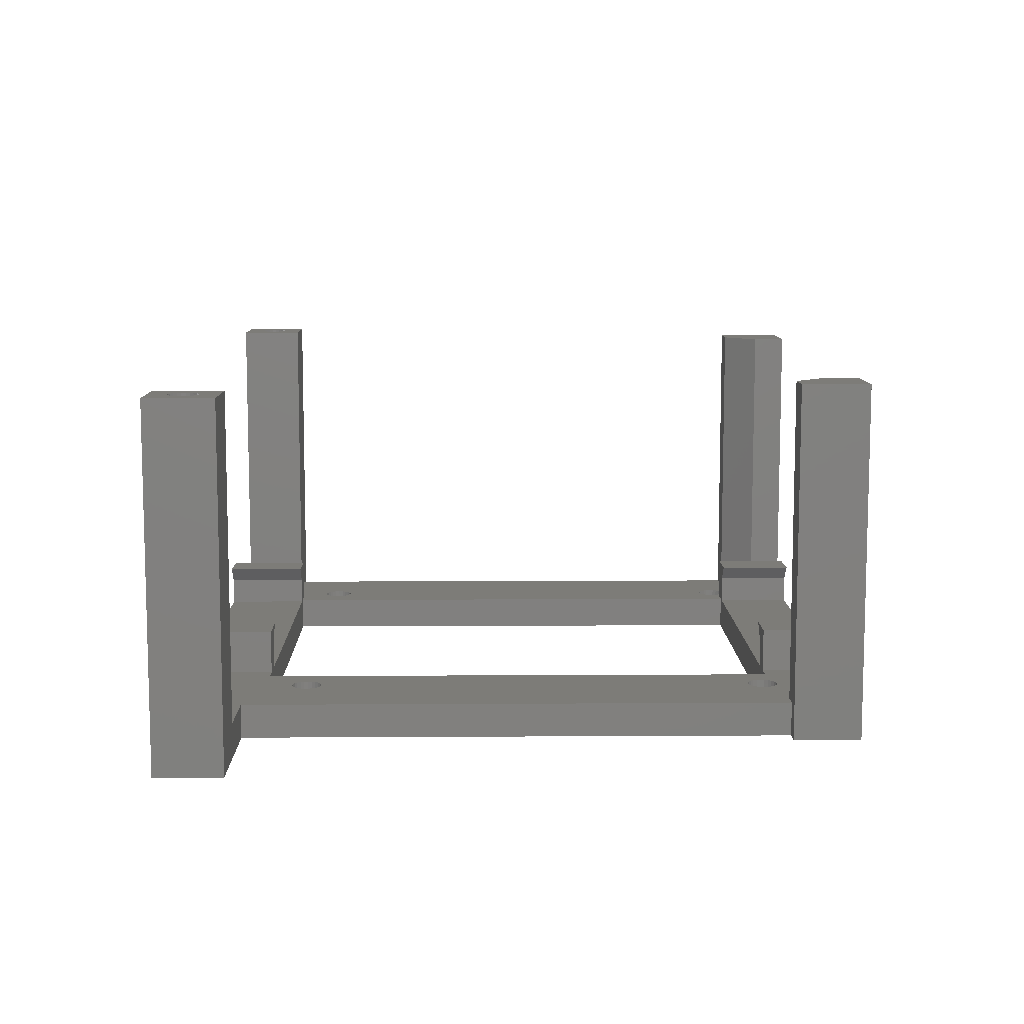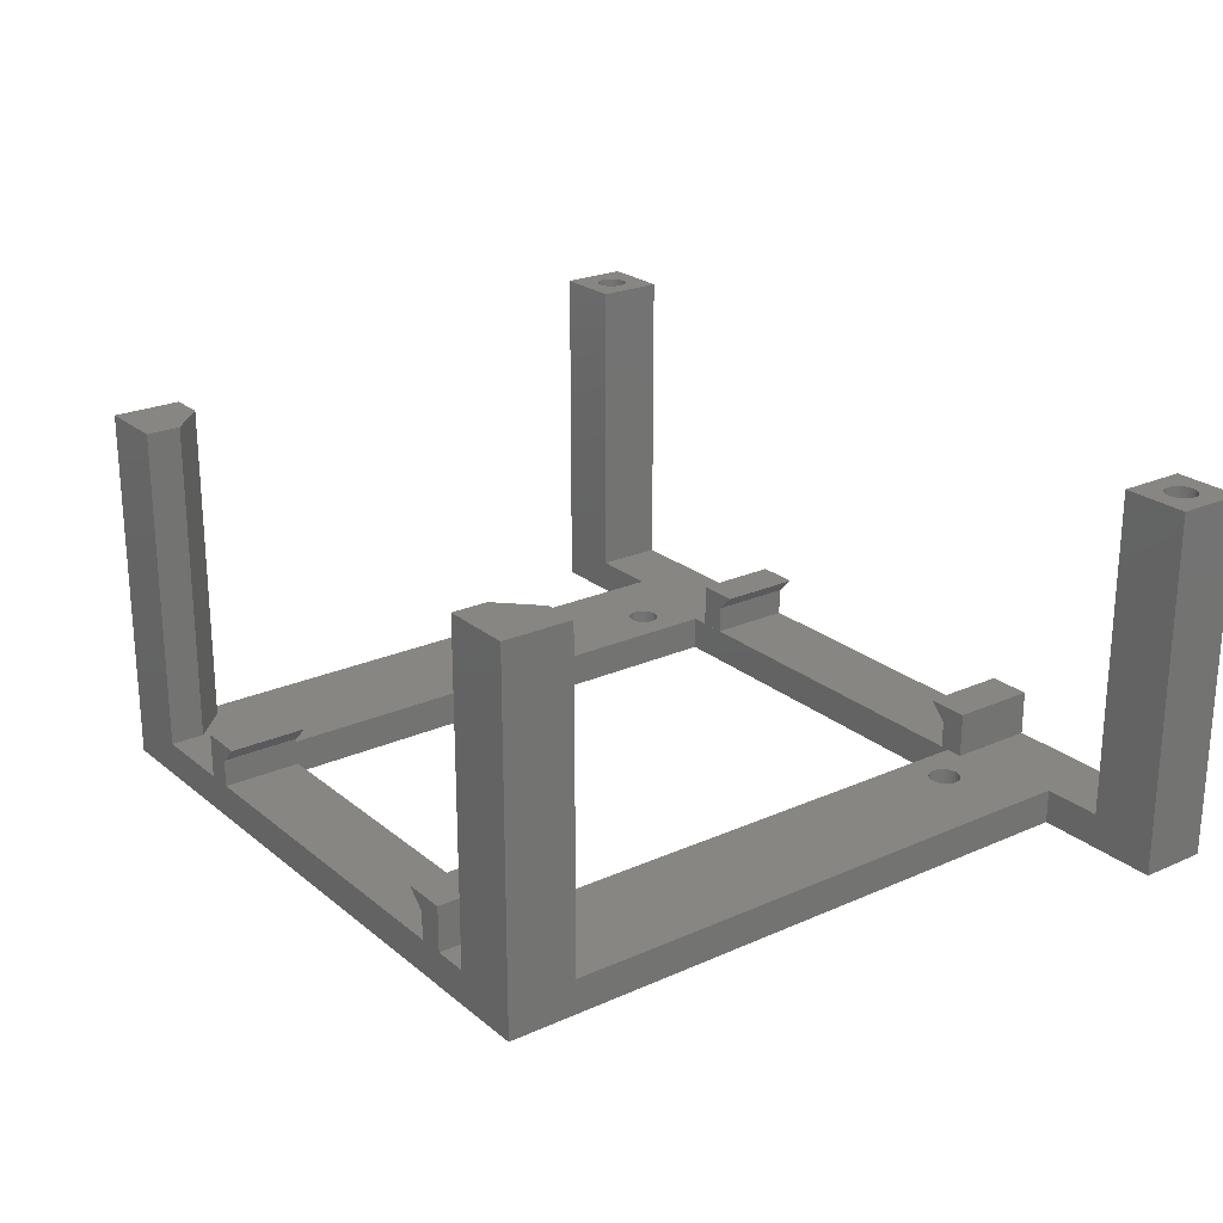
<metadata>
{"format":"stl","ext":"stl","renderer":"f3d","projection":"perspective","resolution":1024,"background":"white","views":[{"elev":9.2,"azim":89.1,"up":"+Z"},{"elev":23.6,"azim":-126.7,"up":"+Z"}]}
</metadata>
<code>
# stl→obj: 380 verts, 776 faces
v 92.02 127.3 2
v 92.03 127.8 2
v 92 127.6 2
v 92.11 127.1 2
v 92.13 128 2
v 92.25 126.9 2
v 92.28 128.2 2
v 92.43 126.8 2
v 92.46 128.3 2
v 92.64 126.7 2
v 92.68 128.4 2
v 92.88 126.6 2
v 92.92 128.4 2
v 93.11 126.7 2
v 93.15 128.4 2
v 93.33 126.8 2
v 93.36 128.3 2
v 93.52 126.9 2
v 93.55 128.2 2
v 93.67 127.1 2
v 93.69 128 2
v 93.76 127.3 2
v 93.77 127.8 2
v 93.8 127.5 2
v 141 127.3 2
v 141 127.8 2
v 141 127.5 2
v 141.1 127.1 2
v 141.1 128 2
v 141.3 126.9 2
v 141.3 128.2 2
v 141.4 126.8 2
v 141.4 128.3 2
v 141.7 128.4 2
v 141.7 126.7 2
v 141.9 126.6 2
v 141.9 128.4 2
v 142.1 126.7 2
v 142.1 128.4 2
v 142.3 126.8 2
v 142.3 128.3 2
v 142.5 126.9 2
v 142.5 128.2 2
v 142.7 127.1 2
v 142.7 128 2
v 142.8 127.3 2
v 142.8 127.8 2
v 142.8 127.5 2
v 98.4 166.1 21
v 98.4 162.1 2
v 98.4 162.1 21
v 98.4 129.5 0
v 98.4 129.5 2
v 98.4 166.1 0
v 134.8 162.1 21
v 132.8 166.1 21
v 132.8 164.1 21
v 136.8 166.1 21
v 136.8 162.1 21
v 132.8 164.1 2
v 132.8 166.1 2
v 100.4 162.1 21
v 102.4 166.1 21
v 102.4 164.1 21
v 102.4 166.1 2
v 102.4 164.1 2
v 143.9 129.5 0
v 143.9 125.5 21
v 143.9 125.5 0
v 143.9 129.5 21
v 90.9 125.5 21
v 92.11 127.1 21
v 90.9 129.5 21
v 92.25 126.9 21
v 92.43 126.8 21
v 94.9 125.5 21
v 92.02 127.3 21
v 92 127.6 21
v 92.64 126.7 21
v 92.88 126.6 21
v 93.11 126.7 21
v 93.33 126.8 21
v 93.52 126.9 21
v 93.67 127.1 21
v 93.76 127.3 21
v 93.8 127.5 21
v 92.46 128.3 21
v 94.9 129.5 21
v 92.28 128.2 21
v 92.13 128 21
v 92.03 127.8 21
v 92.68 128.4 21
v 92.92 128.4 21
v 93.15 128.4 21
v 93.36 128.3 21
v 93.55 128.2 21
v 93.69 128 21
v 93.77 127.8 21
v 94.9 129.5 2
v 94.9 125.5 2
v 139.9 125.5 21
v 141.1 127.1 21
v 139.9 129.5 21
v 141.3 126.9 21
v 141.4 126.8 21
v 141 127.3 21
v 141 127.5 21
v 141.7 126.7 21
v 141.9 126.6 21
v 142.1 126.7 21
v 142.3 126.8 21
v 142.5 126.9 21
v 142.7 127.1 21
v 142.8 127.3 21
v 142.8 127.5 21
v 141.4 128.3 21
v 141.3 128.2 21
v 141.1 128 21
v 141 127.8 21
v 141.7 128.4 21
v 141.9 128.4 21
v 142.1 128.4 21
v 142.3 128.3 21
v 142.5 128.2 21
v 142.7 128 21
v 142.8 127.8 21
v 139.9 125.5 2
v 139.9 129.5 2
v 102.6 160.2 2
v 102.9 160.2 -2.115e-15
v 102.6 160.2 -2.115e-15
v 102.9 160.2 2
v 103.1 160.1 -2.115e-15
v 103.1 160.1 2
v 103.3 160.2 -2.115e-15
v 103.3 160.2 2
v 103.5 160.2 -2.115e-15
v 103.5 160.2 2
v 103.7 160.4 -2.115e-15
v 103.7 160.4 2
v 103.9 160.6 2
v 103.9 160.6 -2.115e-15
v 104 160.8 2
v 104 160.8 -2.115e-15
v 104 161 2
v 104 161 -2.115e-15
v 104 161.3 2
v 104 161.3 -2.115e-15
v 103.9 161.5 2
v 103.9 161.5 -2.115e-15
v 103.7 161.7 2
v 103.7 161.7 -2.115e-15
v 103.5 161.8 -2.115e-15
v 103.5 161.8 2
v 103.3 161.9 -2.115e-15
v 103.3 161.9 2
v 103.1 161.9 -2.115e-15
v 103.1 161.9 2
v 102.9 161.9 -2.115e-15
v 102.9 161.9 2
v 102.6 161.8 -2.115e-15
v 102.6 161.8 2
v 102.5 161.7 -2.115e-15
v 102.5 161.7 2
v 102.3 161.5 2
v 102.3 161.5 -2.115e-15
v 102.2 161.3 2
v 102.2 161.3 -2.115e-15
v 102.2 161 2
v 102.2 161 -2.115e-15
v 102.2 160.8 2
v 102.2 160.8 -2.115e-15
v 102.3 160.6 2
v 102.3 160.6 -2.115e-15
v 102.5 160.4 2
v 102.5 160.4 -2.115e-15
v 130.2 161.3 -7.755e-15
v 130.2 161 2
v 130.2 161 -7.755e-15
v 130.2 161.3 2
v 130.2 160.8 2
v 130.2 160.8 -7.755e-15
v 130.3 160.6 2
v 130.3 160.6 -7.755e-15
v 130.5 160.4 2
v 130.5 160.4 -7.755e-15
v 130.6 160.2 -7.755e-15
v 130.6 160.2 2
v 130.9 160.2 -7.755e-15
v 130.9 160.2 2
v 131.1 160.1 -7.755e-15
v 131.1 160.1 2
v 131.3 160.2 -7.755e-15
v 131.3 160.2 2
v 131.5 160.2 -7.755e-15
v 131.5 160.2 2
v 131.7 160.4 -7.755e-15
v 131.7 160.4 2
v 131.9 160.6 2
v 131.9 160.6 -7.755e-15
v 132 160.8 2
v 132 160.8 -7.755e-15
v 132 161 2
v 132 161 -7.755e-15
v 132 161.3 2
v 132 161.3 -7.755e-15
v 131.9 161.5 2
v 131.9 161.5 -7.755e-15
v 131.7 161.7 2
v 131.7 161.7 -7.755e-15
v 131.5 161.8 -7.755e-15
v 131.5 161.8 2
v 131.3 161.9 -7.755e-15
v 131.3 161.9 2
v 131.1 161.9 -7.755e-15
v 131.1 161.9 2
v 130.9 161.9 -7.755e-15
v 130.9 161.9 2
v 130.6 161.8 -7.755e-15
v 130.6 161.8 2
v 130.5 161.7 -7.755e-15
v 130.5 161.7 2
v 130.3 161.5 2
v 130.3 161.5 -7.755e-15
v 104 132.8 2
v 103.9 132.6 4.23e-15
v 103.9 132.6 2
v 104 132.8 4.23e-15
v 104 133 2
v 104 133 4.23e-15
v 104 133.3 2
v 104 133.3 4.23e-15
v 103.9 133.5 2
v 103.9 133.5 4.23e-15
v 90.9 129.5 0
v 135.8 129.5 2
v 135.8 129.5 0
v 100.4 162.1 2
v 135.8 162.1 6.473e-15
v 135.8 162.1 2
v 136.8 166.1 6.446e-16
v 136.8 162.1 7.117e-15
v 106.9 125.5 4.6
v 104.4 130.5 4.6
v 104.4 125.5 4.6
v 106.9 130.5 4.6
v 104.4 125.5 2
v 104.4 130.5 2
v 105.9 130.5 3.6
v 105.9 125.5 3.6
v 106.9 161.5 4.625
v 104.4 166.1 4.625
v 104.4 161.5 4.625
v 106.9 166.1 4.625
v 104.4 161.5 2
v 104.4 166.1 2
v 105.9 161.5 3.625
v 105.9 166.1 3.625
v 127.8 125.5 4.6
v 125.3 130.5 4.6
v 125.3 125.5 4.6
v 127.8 130.5 4.6
v 126.3 130.5 3.6
v 126.3 125.5 3.6
v 126.3 125.5 2
v 126.3 130.5 2
v 105.9 130.5 2
v 105.9 125.5 2
v 127.8 161.5 4.6
v 125.3 166.1 4.6
v 125.3 161.5 4.6
v 127.8 166.1 4.6
v 105.9 166.1 2
v 105.9 161.5 2
v 127.8 166.1 2
v 127.8 161.5 2
v 126.3 166.1 3.6
v 126.3 161.5 2
v 126.3 161.5 3.6
v 126.3 166.1 2
v 130.9 132.2 2
v 131.1 132.1 -2.115e-15
v 130.9 132.2 -2.115e-15
v 131.1 132.1 2
v 131.3 132.2 -2.115e-15
v 131.3 132.2 2
v 132 133.3 2
v 132 133 -2.115e-15
v 132 133 2
v 132 133.3 -2.115e-15
v 131.5 132.2 -2.115e-15
v 131.5 132.2 2
v 131.7 132.4 -2.115e-15
v 131.7 132.4 2
v 132 132.8 -2.115e-15
v 132 132.8 2
v 131.9 132.6 2
v 131.9 132.6 -2.115e-15
v 131.7 133.7 2
v 131.9 133.5 -2.115e-15
v 131.9 133.5 2
v 131.7 133.7 -2.115e-15
v 130.2 132.8 -2.115e-15
v 130.3 132.6 2
v 130.3 132.6 -2.115e-15
v 130.2 132.8 2
v 131.5 133.8 2
v 131.3 133.9 -2.115e-15
v 131.5 133.8 -2.115e-15
v 131.3 133.9 2
v 130.2 133 -2.115e-15
v 130.2 133 2
v 130.5 132.4 2
v 130.5 132.4 -2.115e-15
v 130.6 132.2 -2.115e-15
v 130.6 132.2 2
v 130.3 133.5 -2.115e-15
v 130.2 133.3 2
v 130.2 133.3 -2.115e-15
v 130.3 133.5 2
v 130.5 133.7 -2.115e-15
v 130.5 133.7 2
v 131.1 133.9 2
v 130.9 133.9 -2.115e-15
v 131.1 133.9 -2.115e-15
v 130.9 133.9 2
v 130.6 133.8 -2.115e-15
v 130.6 133.8 2
v 134.8 162.1 2
v 127.8 130.5 2
v 127.8 125.5 2
v 128.8 130.5 2
v 128.8 161.5 2
v 90.9 125.5 0
v 125.3 125.5 2
v 106.9 125.5 2
v 103.1 132.1 2
v 103.3 132.2 4.23e-15
v 103.1 132.1 4.23e-15
v 103.3 132.2 2
v 102.2 132.8 4.23e-15
v 102.3 132.6 2
v 102.3 132.6 4.23e-15
v 102.2 132.8 2
v 102.9 133.9 2
v 102.6 133.8 4.23e-15
v 102.9 133.9 4.23e-15
v 102.6 133.8 2
v 102.5 132.4 2
v 102.5 132.4 4.23e-15
v 103.1 133.9 2
v 103.1 133.9 4.23e-15
v 102.6 132.2 2
v 102.9 132.2 4.23e-15
v 102.6 132.2 4.23e-15
v 102.9 132.2 2
v 103.7 133.7 2
v 103.7 133.7 4.23e-15
v 103.5 132.2 2
v 103.7 132.4 4.23e-15
v 103.5 132.2 4.23e-15
v 103.7 132.4 2
v 102.2 133.3 4.23e-15
v 102.2 133 2
v 102.2 133 4.23e-15
v 102.2 133.3 2
v 102.5 133.7 4.23e-15
v 102.3 133.5 2
v 102.3 133.5 4.23e-15
v 102.5 133.7 2
v 103.5 133.8 4.23e-15
v 103.5 133.8 2
v 103.3 133.9 2
v 103.3 133.9 4.23e-15
v 105.4 130.5 2
v 105.4 161.5 2
v 105.4 161.5 -5.64e-15
v 128.8 161.5 -5.64e-15
v 128.8 130.5 -5.64e-15
v 105.4 130.5 -5.64e-15
f 1 2 3
f 2 1 4
f 2 4 5
f 5 4 6
f 5 6 7
f 7 6 8
f 7 8 9
f 9 8 10
f 9 10 11
f 11 10 12
f 11 12 13
f 13 12 14
f 13 14 15
f 15 14 16
f 15 16 17
f 17 16 18
f 17 18 19
f 19 18 20
f 19 20 21
f 21 20 22
f 21 22 23
f 23 22 24
f 25 26 27
f 26 25 28
f 26 28 29
f 29 28 30
f 29 30 31
f 31 30 32
f 31 32 33
f 33 32 34
f 34 32 35
f 34 35 36
f 34 36 37
f 37 36 38
f 37 38 39
f 39 38 40
f 39 40 41
f 41 40 42
f 41 42 43
f 43 42 44
f 43 44 45
f 45 44 46
f 45 46 47
f 47 46 48
f 49 50 51
f 50 52 53
f 52 50 54
f 54 50 49
f 55 56 57
f 56 55 58
f 58 55 59
f 56 60 57
f 60 56 61
f 62 49 51
f 49 62 63
f 63 62 64
f 65 64 66
f 64 65 63
f 67 68 69
f 68 67 70
f 71 72 73
f 72 71 74
f 74 71 75
f 75 71 76
f 73 72 77
f 73 77 78
f 75 76 79
f 79 76 80
f 80 76 81
f 81 76 82
f 82 76 83
f 83 76 84
f 84 76 85
f 85 76 86
f 73 87 88
f 87 73 89
f 89 73 90
f 90 73 91
f 91 73 78
f 88 87 92
f 88 92 93
f 88 93 94
f 88 94 95
f 88 95 96
f 88 96 97
f 88 97 98
f 88 98 86
f 88 86 76
f 99 76 100
f 76 99 88
f 82 18 16
f 18 82 83
f 81 16 14
f 16 81 82
f 80 14 12
f 14 80 81
f 79 12 10
f 12 79 80
f 75 10 8
f 10 75 79
f 74 8 6
f 8 74 75
f 4 74 6
f 74 4 72
f 1 72 4
f 72 1 77
f 3 77 1
f 77 3 78
f 2 78 3
f 78 2 91
f 5 91 2
f 91 5 90
f 7 90 5
f 90 7 89
f 87 7 9
f 7 87 89
f 92 9 11
f 9 92 87
f 93 11 13
f 11 93 92
f 94 13 15
f 13 94 93
f 95 15 17
f 15 95 94
f 96 21 97
f 21 96 19
f 97 23 98
f 23 97 21
f 98 24 86
f 24 98 23
f 86 22 85
f 22 86 24
f 85 20 84
f 20 85 22
f 84 18 83
f 18 84 20
f 101 102 103
f 102 101 104
f 104 101 105
f 105 101 68
f 103 102 106
f 103 106 107
f 105 68 108
f 108 68 109
f 109 68 110
f 110 68 111
f 111 68 112
f 112 68 113
f 113 68 114
f 114 68 115
f 103 116 70
f 116 103 117
f 117 103 118
f 118 103 119
f 119 103 107
f 70 116 120
f 70 120 121
f 70 121 122
f 70 122 123
f 70 123 124
f 70 124 125
f 70 125 126
f 70 126 115
f 70 115 68
f 103 127 101
f 127 103 128
f 29 119 26
f 119 29 118
f 31 118 29
f 118 31 117
f 116 31 33
f 31 116 117
f 120 33 34
f 33 120 116
f 121 34 37
f 34 121 120
f 122 37 39
f 37 122 121
f 123 39 41
f 39 123 122
f 124 41 43
f 41 124 123
f 124 45 125
f 45 124 43
f 125 47 126
f 47 125 45
f 126 48 115
f 48 126 47
f 115 46 114
f 46 115 48
f 114 44 113
f 44 114 46
f 113 42 112
f 42 113 44
f 111 42 40
f 42 111 112
f 110 40 38
f 40 110 111
f 109 38 36
f 38 109 110
f 108 36 35
f 36 108 109
f 105 35 32
f 35 105 108
f 104 32 30
f 32 104 105
f 28 104 30
f 104 28 102
f 25 102 28
f 102 25 106
f 27 106 25
f 106 27 107
f 26 107 27
f 107 26 119
f 129 130 131
f 130 129 132
f 132 133 130
f 133 132 134
f 134 135 133
f 135 134 136
f 136 137 135
f 137 136 138
f 138 139 137
f 139 138 140
f 141 139 140
f 139 141 142
f 143 142 141
f 142 143 144
f 145 144 143
f 144 145 146
f 147 146 145
f 146 147 148
f 149 148 147
f 148 149 150
f 151 150 149
f 150 151 152
f 151 153 152
f 153 151 154
f 154 155 153
f 155 154 156
f 156 157 155
f 157 156 158
f 158 159 157
f 159 158 160
f 160 161 159
f 161 160 162
f 162 163 161
f 163 162 164
f 163 165 166
f 165 163 164
f 166 167 168
f 167 166 165
f 168 169 170
f 169 168 167
f 170 171 172
f 171 170 169
f 172 173 174
f 173 172 171
f 174 175 176
f 175 174 173
f 175 131 176
f 131 175 129
f 177 178 179
f 178 177 180
f 179 181 182
f 181 179 178
f 182 183 184
f 183 182 181
f 184 185 186
f 185 184 183
f 185 187 186
f 187 185 188
f 188 189 187
f 189 188 190
f 190 191 189
f 191 190 192
f 192 193 191
f 193 192 194
f 194 195 193
f 195 194 196
f 196 197 195
f 197 196 198
f 199 197 198
f 197 199 200
f 201 200 199
f 200 201 202
f 203 202 201
f 202 203 204
f 205 204 203
f 204 205 206
f 207 206 205
f 206 207 208
f 209 208 207
f 208 209 210
f 209 211 210
f 211 209 212
f 212 213 211
f 213 212 214
f 214 215 213
f 215 214 216
f 216 217 215
f 217 216 218
f 218 219 217
f 219 218 220
f 220 221 219
f 221 220 222
f 221 223 224
f 223 221 222
f 224 180 177
f 180 224 223
f 225 226 227
f 226 225 228
f 229 228 225
f 228 229 230
f 231 230 229
f 230 231 232
f 233 232 231
f 232 233 234
f 235 99 52
f 99 235 73
f 99 73 88
f 53 52 99
f 236 67 237
f 67 236 128
f 67 128 70
f 70 128 103
f 238 51 50
f 51 238 62
f 96 17 19
f 17 96 95
f 239 236 237
f 236 239 240
f 241 59 242
f 59 241 58
f 243 244 245
f 244 243 246
f 244 247 245
f 247 244 248
f 249 243 250
f 243 249 246
f 251 252 253
f 252 251 254
f 252 255 253
f 255 252 256
f 254 257 258
f 257 254 251
f 259 260 261
f 260 259 262
f 263 261 260
f 261 263 264
f 263 265 264
f 265 263 266
f 267 250 268
f 250 267 249
f 269 270 271
f 270 269 272
f 273 257 274
f 257 273 258
f 275 269 276
f 269 275 272
f 277 278 279
f 278 277 280
f 277 271 270
f 271 277 279
f 281 282 283
f 282 281 284
f 284 285 282
f 285 284 286
f 287 288 289
f 288 287 290
f 286 291 285
f 291 286 292
f 292 293 291
f 293 292 294
f 289 295 296
f 295 289 288
f 297 293 294
f 293 297 298
f 296 298 297
f 298 296 295
f 299 300 301
f 300 299 302
f 301 290 287
f 290 301 300
f 303 304 305
f 304 303 306
f 307 308 309
f 308 307 310
f 311 306 303
f 306 311 312
f 299 309 302
f 309 299 307
f 305 313 314
f 313 305 304
f 313 315 314
f 315 313 316
f 316 283 315
f 283 316 281
f 317 318 319
f 318 317 320
f 321 320 317
f 320 321 322
f 323 324 325
f 324 323 326
f 310 325 308
f 325 310 323
f 326 327 324
f 327 326 328
f 328 321 327
f 321 328 322
f 319 312 311
f 312 319 318
f 242 240 239
f 240 242 59
f 240 59 329
f 329 59 55
f 64 238 66
f 238 64 62
f 57 329 55
f 329 57 60
f 127 330 331
f 330 127 332
f 332 127 316
f 332 316 313
f 332 313 304
f 332 304 306
f 332 306 312
f 332 312 333
f 316 127 281
f 281 127 284
f 284 127 286
f 286 127 292
f 292 127 294
f 294 127 297
f 297 127 296
f 296 127 289
f 289 127 236
f 289 236 203
f 203 236 60
f 60 236 329
f 236 127 128
f 240 329 236
f 333 275 276
f 275 333 61
f 61 333 223
f 223 333 180
f 180 333 178
f 178 333 312
f 61 223 222
f 61 222 220
f 61 220 218
f 61 218 216
f 61 216 214
f 61 214 212
f 61 212 209
f 61 209 207
f 61 207 205
f 61 205 203
f 61 203 60
f 318 178 312
f 178 318 181
f 181 318 320
f 181 320 183
f 183 320 322
f 183 322 185
f 185 322 328
f 185 328 188
f 188 328 326
f 188 326 190
f 190 326 323
f 190 323 192
f 192 323 310
f 192 310 194
f 194 310 307
f 194 307 196
f 196 307 299
f 196 299 198
f 198 299 301
f 198 301 199
f 199 301 287
f 199 287 201
f 201 287 289
f 201 289 203
f 330 259 331
f 259 330 262
f 73 334 71
f 334 73 235
f 69 127 334
f 127 69 68
f 334 127 268
f 127 68 101
f 259 265 331
f 265 259 264
f 264 259 261
f 268 335 336
f 335 268 265
f 265 268 127
f 265 127 331
f 250 247 268
f 247 250 245
f 245 250 243
f 334 100 71
f 100 334 268
f 100 268 247
f 71 100 76
f 278 273 274
f 273 278 280
f 337 338 339
f 338 337 340
f 341 342 343
f 342 341 344
f 345 346 347
f 346 345 348
f 343 349 350
f 349 343 342
f 351 347 352
f 347 351 345
f 353 354 355
f 354 353 356
f 357 234 233
f 234 357 358
f 359 360 361
f 360 359 362
f 363 364 365
f 364 363 366
f 367 368 369
f 368 367 370
f 356 339 354
f 339 356 337
f 227 360 362
f 360 227 226
f 357 371 358
f 371 357 372
f 365 344 341
f 344 365 364
f 340 361 338
f 361 340 359
f 369 366 363
f 366 369 368
f 349 355 350
f 355 349 353
f 373 352 374
f 352 373 351
f 372 374 371
f 374 372 373
f 348 367 346
f 367 348 370
f 247 99 100
f 99 247 53
f 53 247 344
f 53 344 364
f 53 364 50
f 50 364 238
f 344 247 342
f 342 247 349
f 349 247 353
f 353 247 356
f 356 247 337
f 337 247 340
f 340 247 359
f 359 247 362
f 362 247 227
f 227 247 225
f 225 247 229
f 229 247 145
f 375 255 248
f 255 375 376
f 238 169 66
f 169 238 364
f 66 169 167
f 66 167 165
f 66 165 164
f 66 164 65
f 65 164 256
f 256 164 162
f 256 162 160
f 256 160 158
f 256 158 156
f 256 156 154
f 256 154 151
f 256 151 149
f 256 149 147
f 256 147 145
f 256 145 247
f 256 247 248
f 256 248 255
f 366 169 364
f 169 366 171
f 171 366 368
f 171 368 173
f 173 368 370
f 173 370 175
f 175 370 348
f 175 348 129
f 129 348 345
f 129 345 132
f 132 345 351
f 132 351 134
f 134 351 373
f 134 373 136
f 136 373 372
f 136 372 138
f 138 372 357
f 138 357 140
f 140 357 233
f 140 233 141
f 141 233 231
f 141 231 143
f 143 231 229
f 143 229 145
f 336 267 268
f 267 336 266
f 266 336 335
f 266 335 265
f 333 377 378
f 377 333 274
f 274 333 278
f 278 333 276
f 278 276 269
f 278 269 279
f 279 269 271
f 274 376 377
f 376 274 257
f 376 257 255
f 255 257 253
f 253 257 251
f 244 375 248
f 375 244 249
f 249 244 246
f 375 379 380
f 379 375 267
f 267 375 249
f 263 330 266
f 330 263 262
f 262 263 260
f 267 332 379
f 332 267 266
f 332 266 330
f 54 65 241
f 65 54 49
f 241 65 273
f 273 65 256
f 65 49 63
f 256 258 273
f 258 256 252
f 258 252 254
f 277 275 280
f 275 277 272
f 272 277 270
f 241 61 58
f 61 241 273
f 61 273 280
f 61 280 275
f 58 61 56
f 54 170 52
f 170 54 168
f 168 54 166
f 166 54 163
f 163 54 161
f 161 54 159
f 159 54 157
f 157 54 241
f 157 241 155
f 155 241 153
f 153 241 152
f 152 241 150
f 150 241 377
f 150 377 148
f 148 377 146
f 146 377 230
f 377 241 378
f 378 241 219
f 378 219 221
f 378 221 224
f 378 224 177
f 378 177 179
f 378 179 379
f 219 241 217
f 217 241 215
f 215 241 213
f 213 241 211
f 211 241 210
f 210 241 208
f 208 241 206
f 206 241 204
f 204 241 239
f 204 239 288
f 239 241 242
f 52 334 235
f 334 52 69
f 69 52 380
f 380 52 355
f 355 52 350
f 350 52 343
f 343 52 341
f 341 52 365
f 365 52 170
f 380 355 354
f 380 354 339
f 380 339 338
f 380 338 361
f 380 361 360
f 380 360 226
f 380 226 228
f 380 228 230
f 380 230 377
f 69 380 379
f 69 379 237
f 237 379 315
f 315 379 314
f 314 379 305
f 305 379 303
f 303 379 311
f 311 379 179
f 237 315 283
f 237 283 282
f 237 282 285
f 237 285 291
f 237 291 293
f 237 293 298
f 237 298 295
f 237 295 288
f 237 288 239
f 69 237 67
f 182 311 179
f 311 182 319
f 319 182 184
f 319 184 317
f 317 184 186
f 317 186 321
f 321 186 187
f 321 187 327
f 327 187 189
f 327 189 324
f 324 189 191
f 324 191 325
f 325 191 193
f 325 193 308
f 308 193 195
f 308 195 309
f 309 195 302
f 302 195 197
f 302 197 200
f 302 200 300
f 300 200 202
f 300 202 290
f 290 202 204
f 290 204 288
f 172 365 170
f 365 172 363
f 363 172 174
f 363 174 369
f 369 174 176
f 369 176 367
f 367 176 131
f 367 131 346
f 346 131 130
f 346 130 347
f 347 130 133
f 347 133 352
f 352 133 135
f 352 135 374
f 374 135 137
f 374 137 371
f 371 137 358
f 358 137 139
f 358 139 142
f 358 142 234
f 234 142 144
f 234 144 232
f 232 144 146
f 232 146 230
f 333 379 332
f 379 333 378
f 377 375 380
f 375 377 376

</code>
